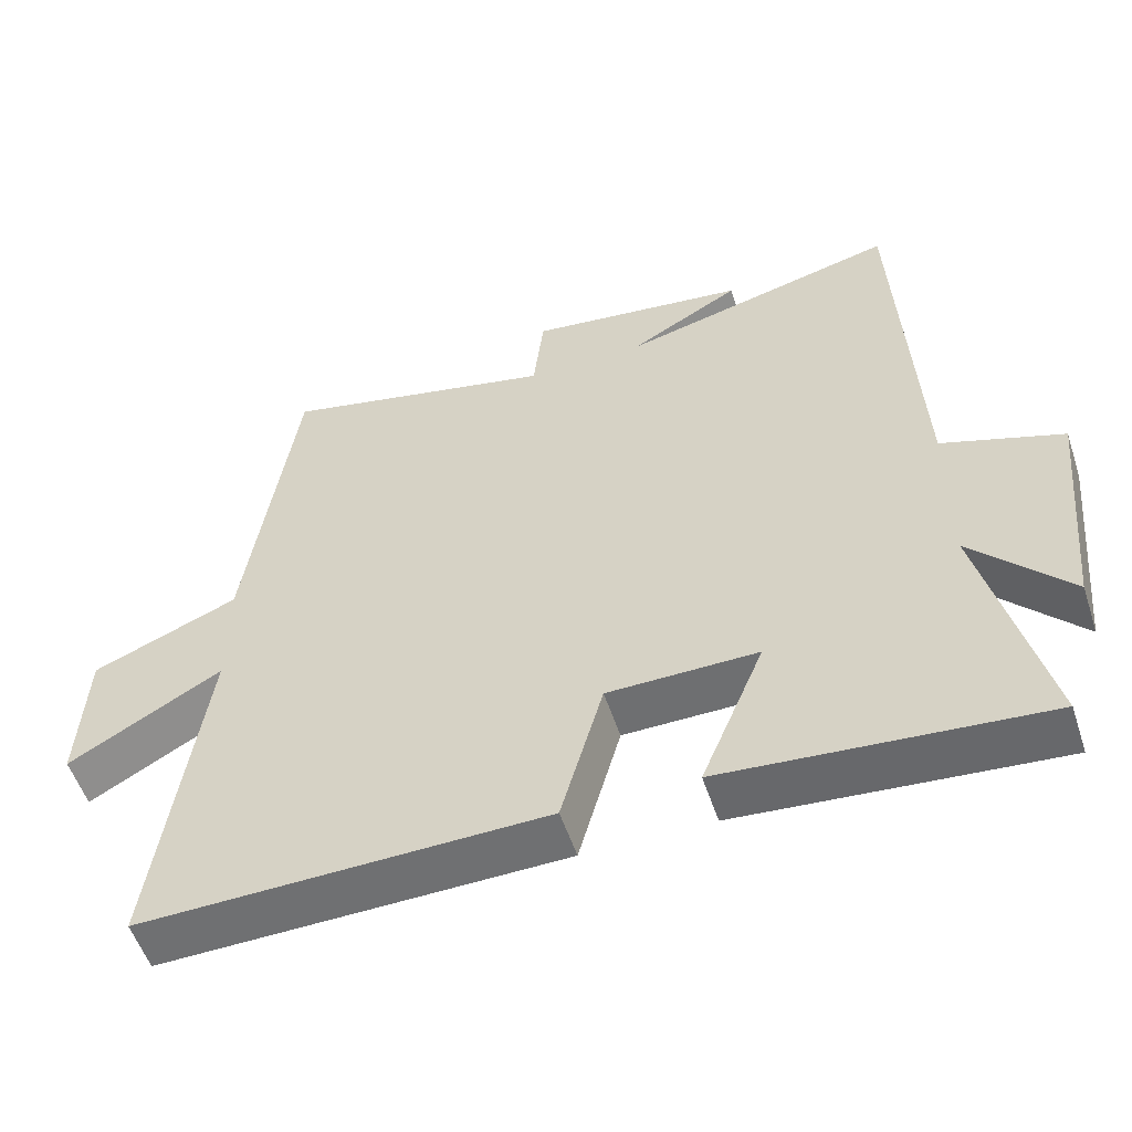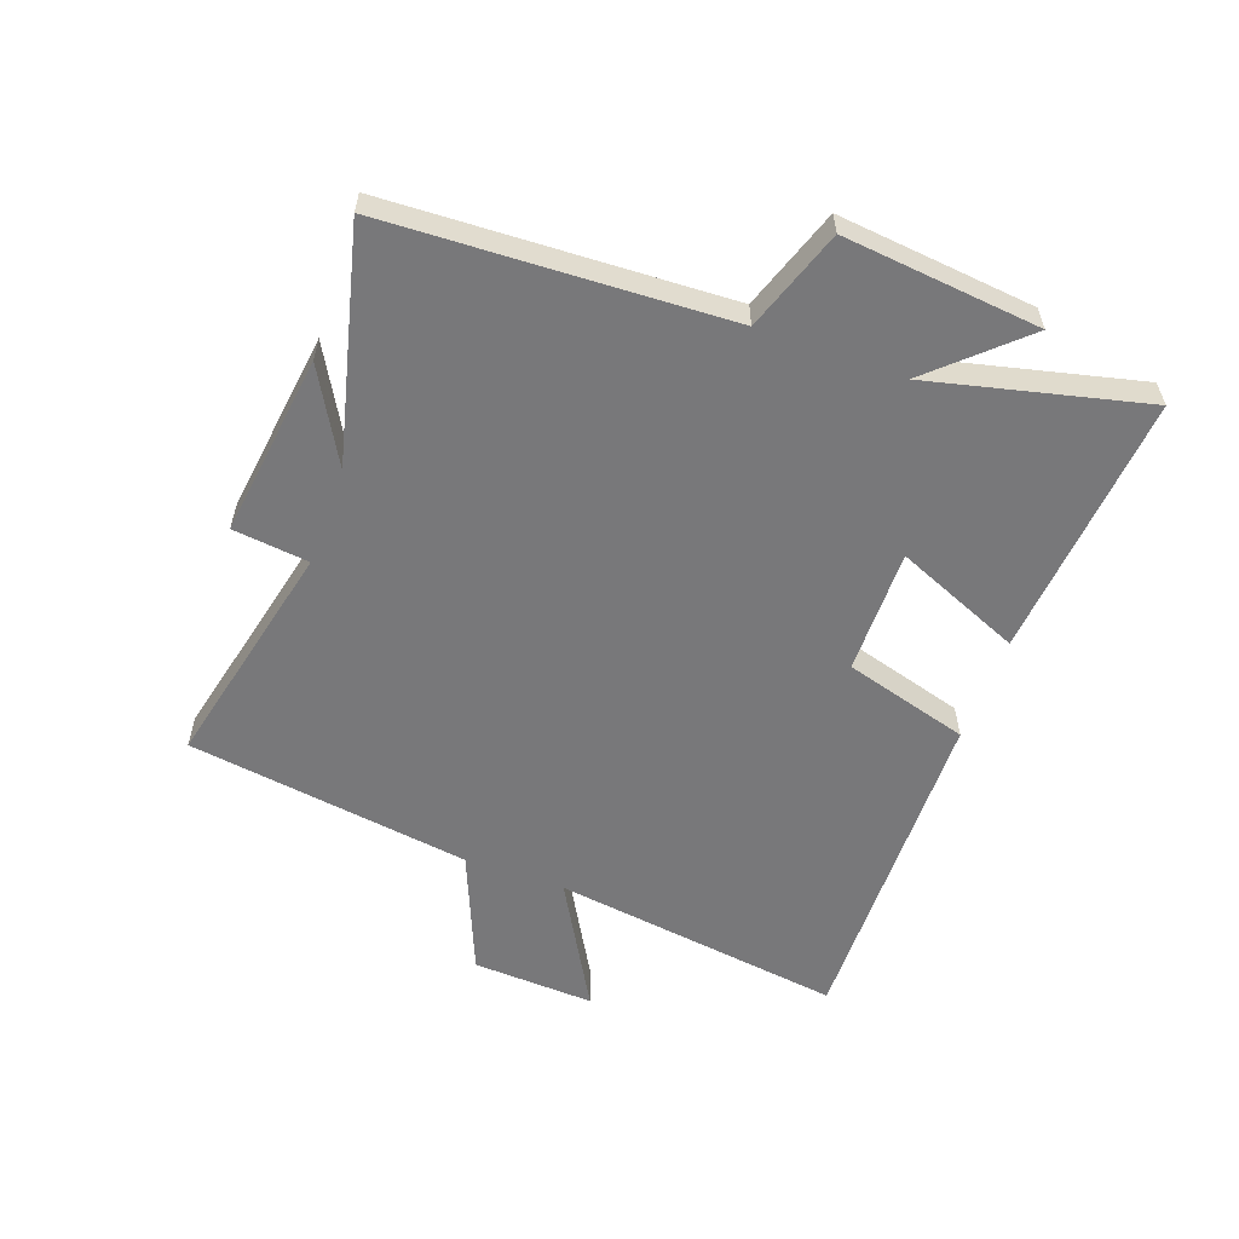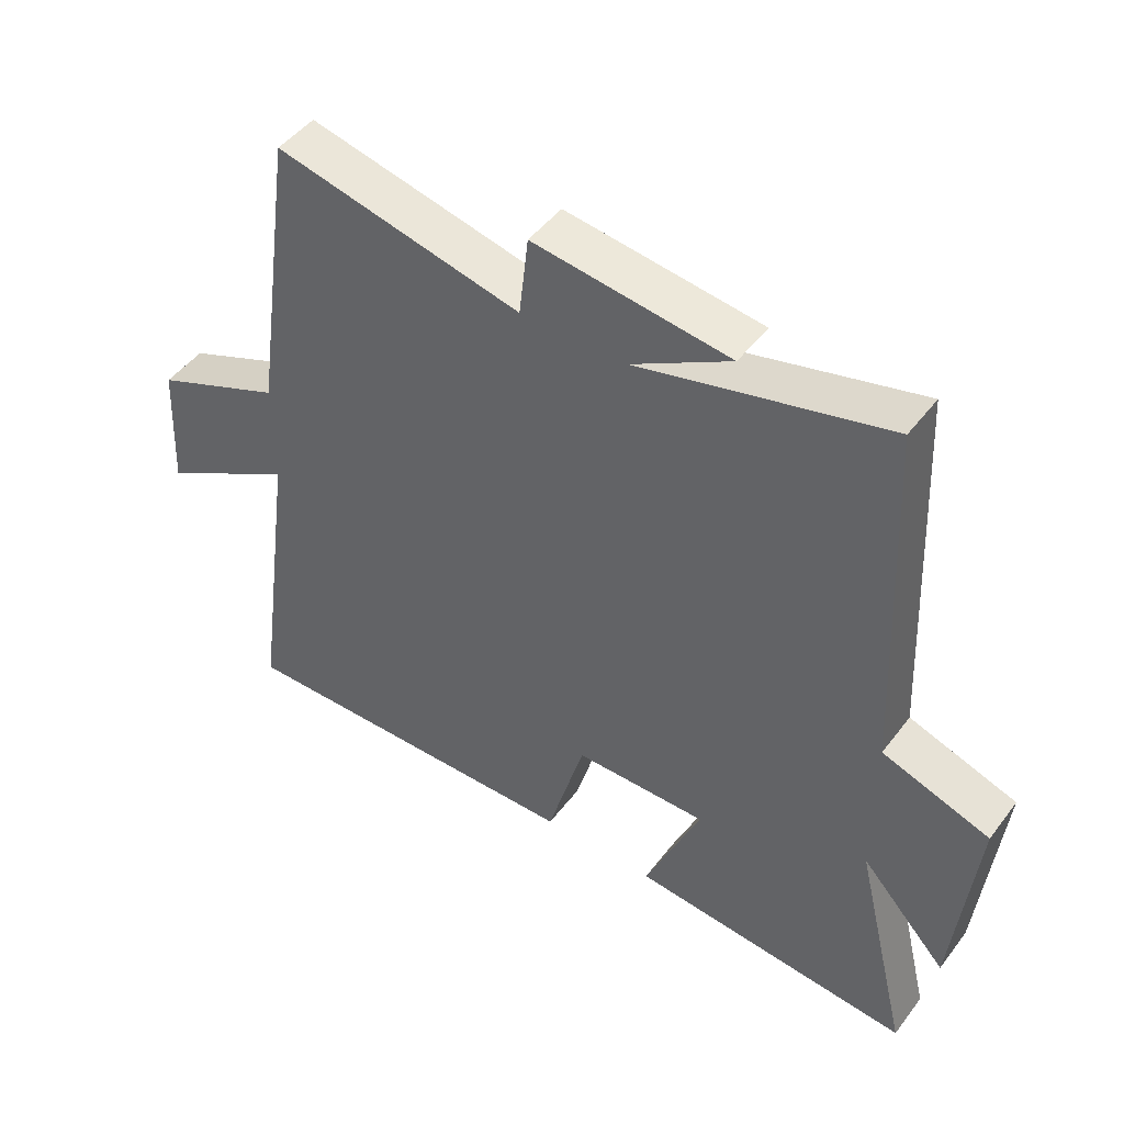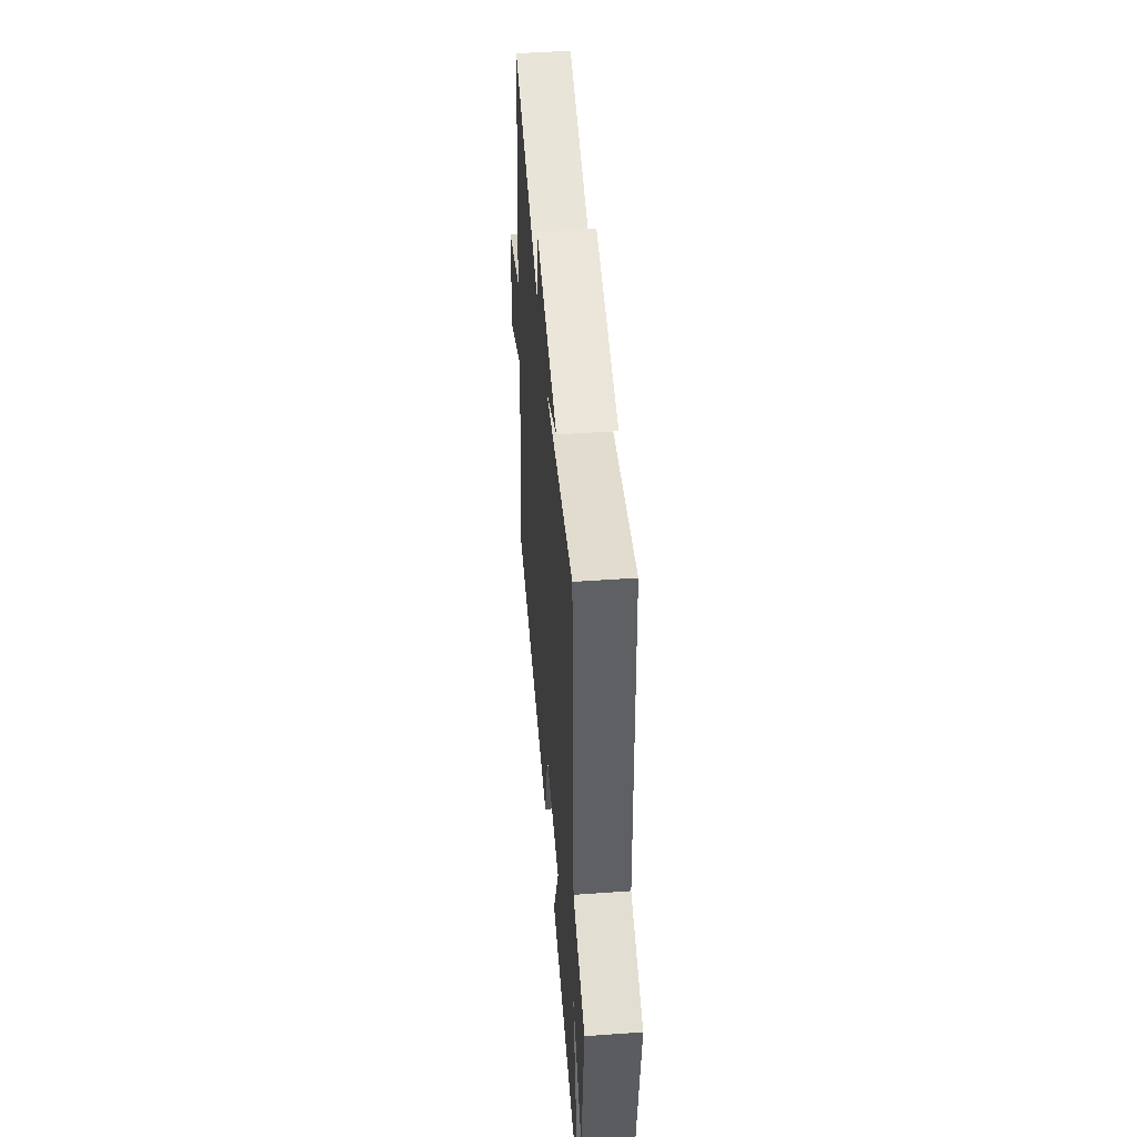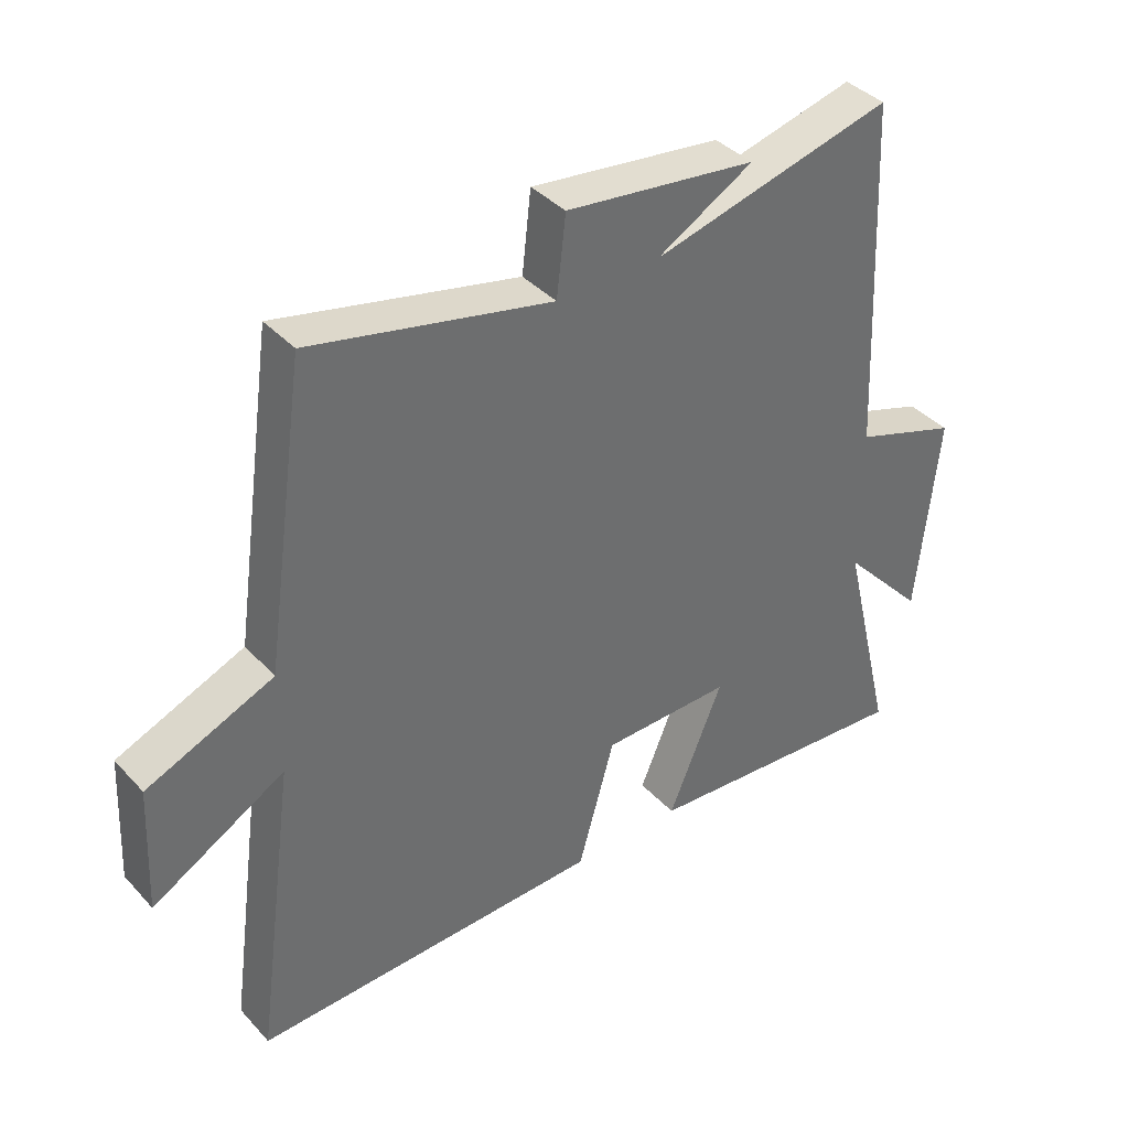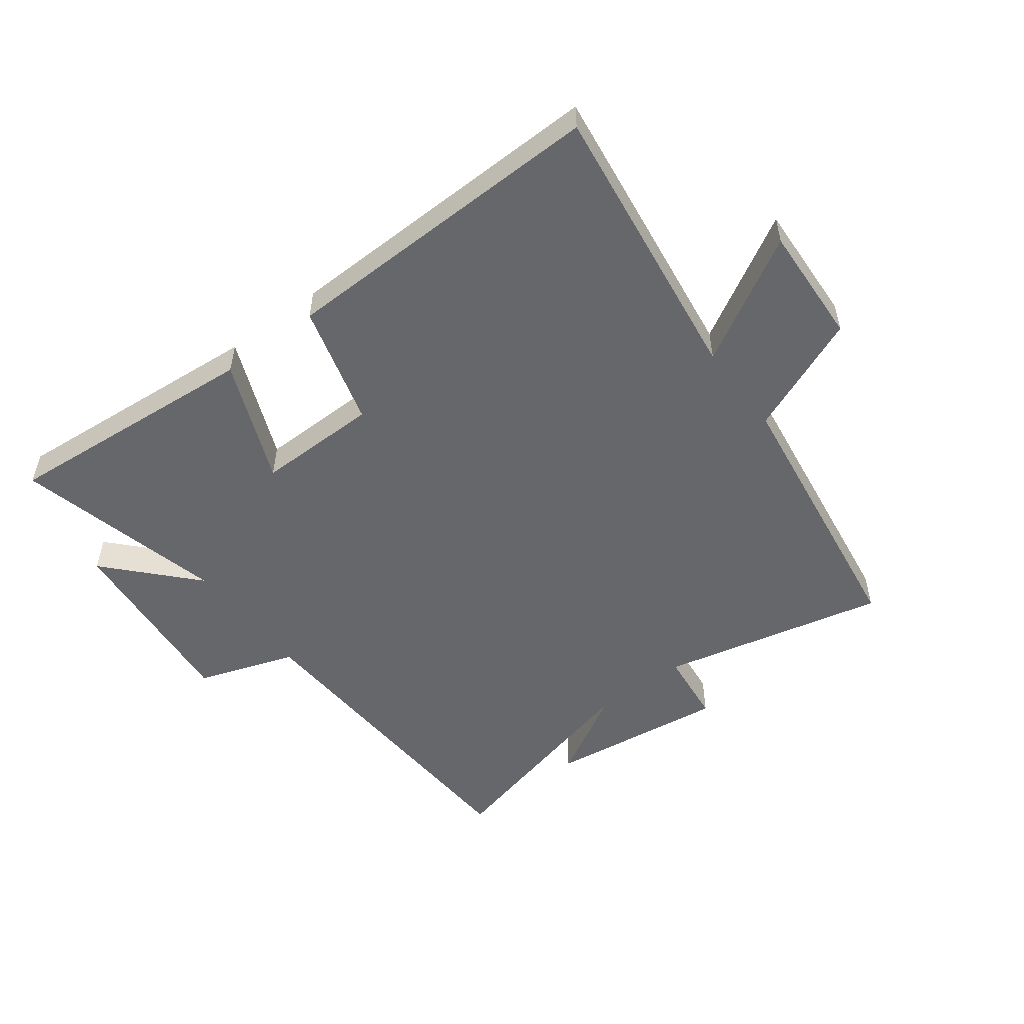
<metadata>
{"format":"obj","ext":"obj","renderer":"f3d","projection":"perspective","resolution":1024,"background":"white","views":[{"elev":-54.4,"azim":18.2,"up":"+Z"},{"elev":-57.5,"azim":70.0,"up":"+Y"},{"elev":47.3,"azim":35.2,"up":"+Z"},{"elev":49.0,"azim":85.5,"up":"+Z"},{"elev":39.0,"azim":-37.6,"up":"+Z"},{"elev":-52.2,"azim":-142.9,"up":"+Y"}]}
</metadata>
<code>
v 0.584 0.07 -0.536
v 0.155 0.07 -0.5
v 0.24 0.07 -0.296
v 0.038 0.07 -0.298
v -0.019 0.07 -0.5
v -0.565 0.07 -0.511
v -0.5 0.07 -0.037
v -0.707 0.07 -0.155
v -0.697 0.07 0.043
v -0.5 0.07 0.125
v -0.434 0.07 0.585
v -0.061 0.07 0.5
v -0.047 0.07 0.623
v 0.249 0.07 0.585
v 0.099 0.07 0.5
v 0.474 0.07 0.594
v 0.5 0.07 0.044
v 0.663 0.07 -0.012
v 0.631 0.07 -0.33
v 0.5 0.07 -0.188
v 0.584 0 -0.536
v 0.155 0 -0.5
v 0.24 0 -0.296
v 0.038 0 -0.298
v -0.019 0 -0.5
v -0.565 0 -0.511
v -0.5 0 -0.037
v -0.707 0 -0.155
v -0.697 0 0.043
v -0.5 0 0.125
v -0.434 0 0.585
v -0.061 0 0.5
v -0.047 0 0.623
v 0.249 0 0.585
v 0.099 0 0.5
v 0.474 0 0.594
v 0.5 0 0.044
v 0.663 0 -0.012
v 0.631 0 -0.33
v 0.5 0 -0.188
f 17 18 19 20
f 15 16 17 20
f 15 20 1
f 12 13 14 15
f 12 15 1
f 10 11 12
f 7 8 9 10
f 7 10 12
f 6 7 12
f 5 6 12
f 4 5 12
f 3 4 12
f 1 2 3
f 1 3 12
f 40 39 38 37
f 40 37 36 35
f 21 40 35
f 35 34 33 32
f 21 35 32
f 32 31 30
f 30 29 28 27
f 32 30 27
f 32 27 26
f 32 26 25
f 32 25 24
f 32 24 23
f 23 22 21
f 32 23 21
f 1 21 22 2
f 2 22 23 3
f 3 23 24 4
f 4 24 25 5
f 5 25 26 6
f 6 26 27 7
f 7 27 28 8
f 8 28 29 9
f 9 29 30 10
f 10 30 31 11
f 11 31 32 12
f 12 32 33 13
f 13 33 34 14
f 14 34 35 15
f 15 35 36 16
f 16 36 37 17
f 17 37 38 18
f 18 38 39 19
f 19 39 40 20
f 20 40 21 1

</code>
